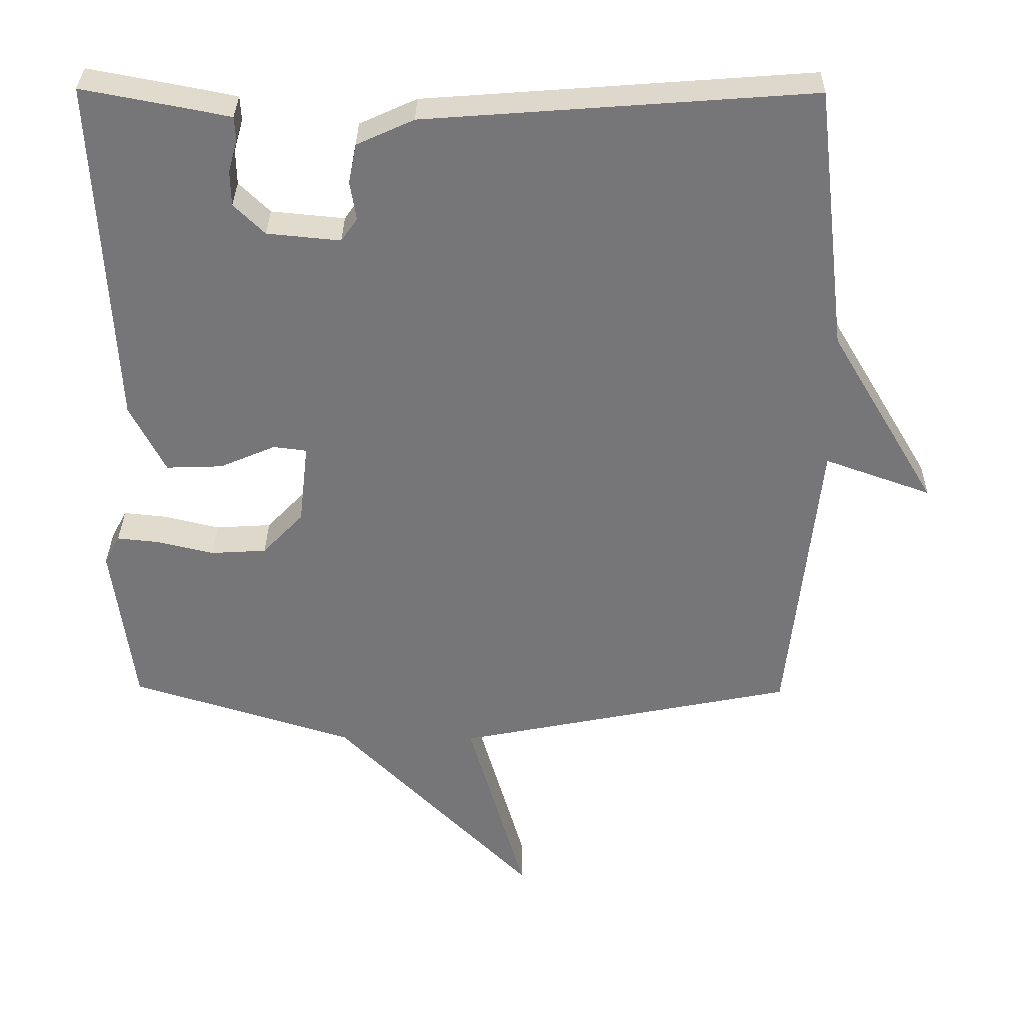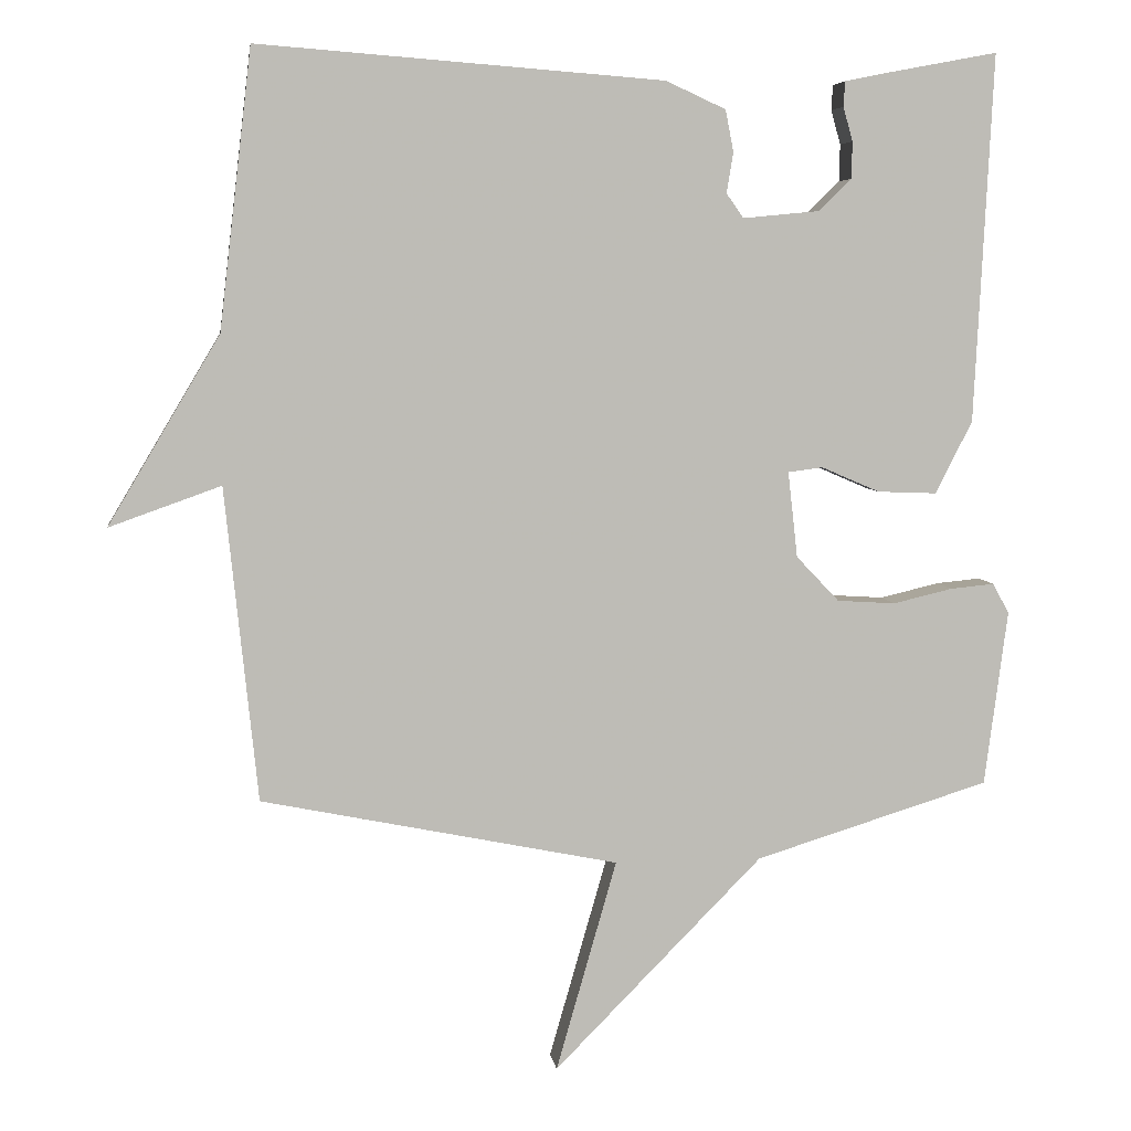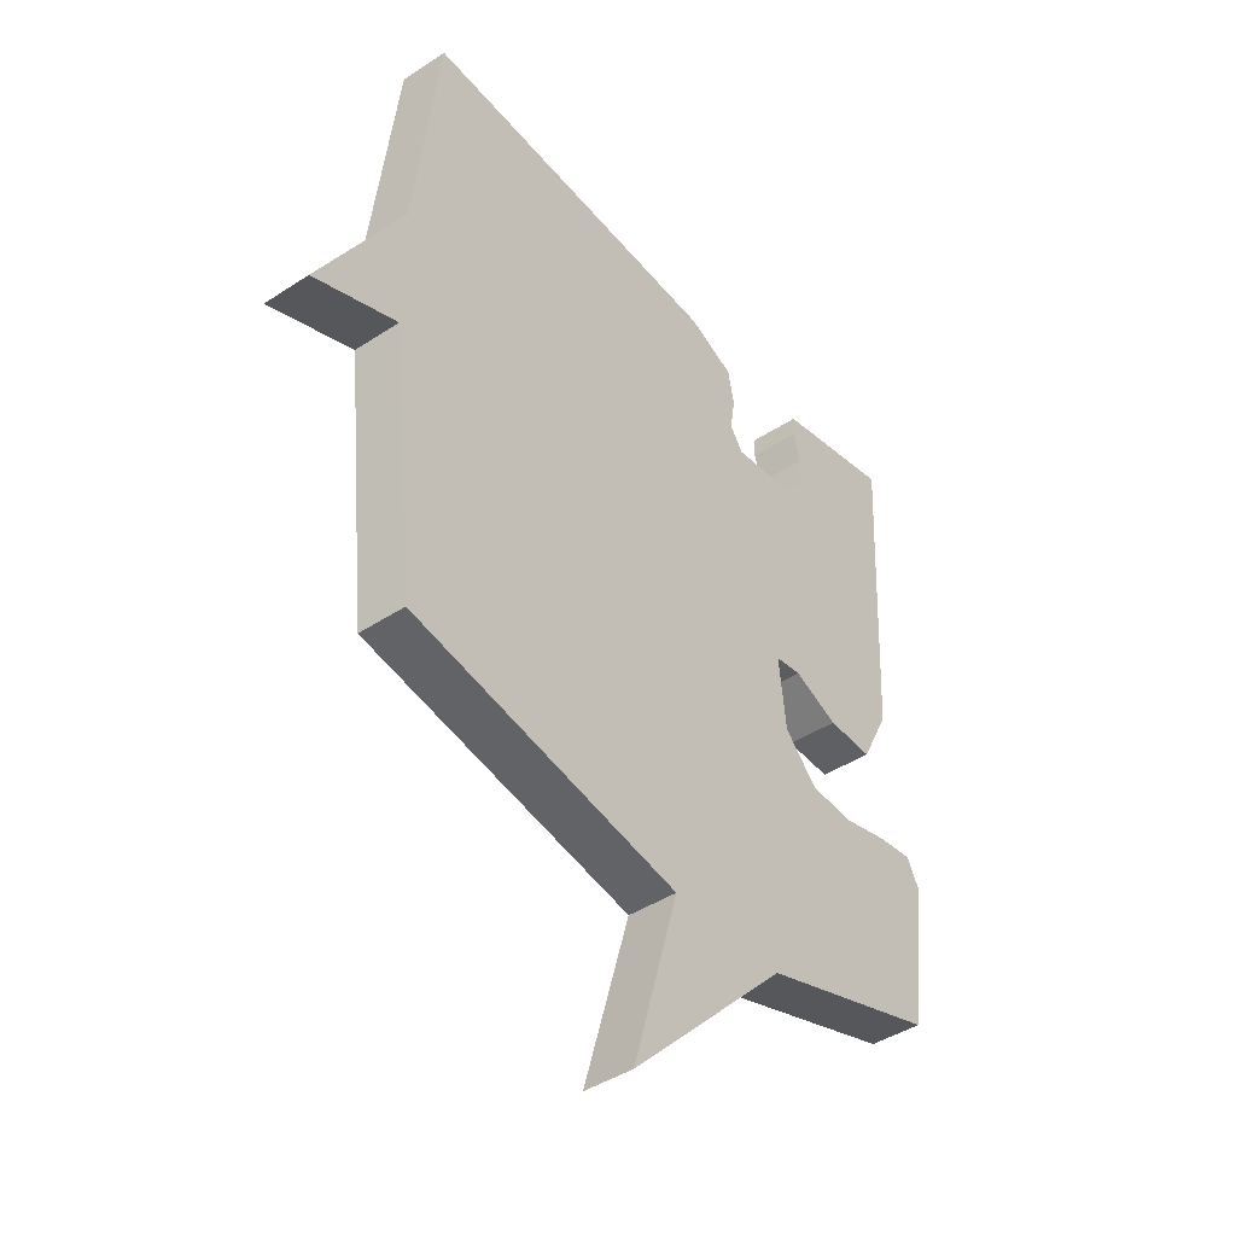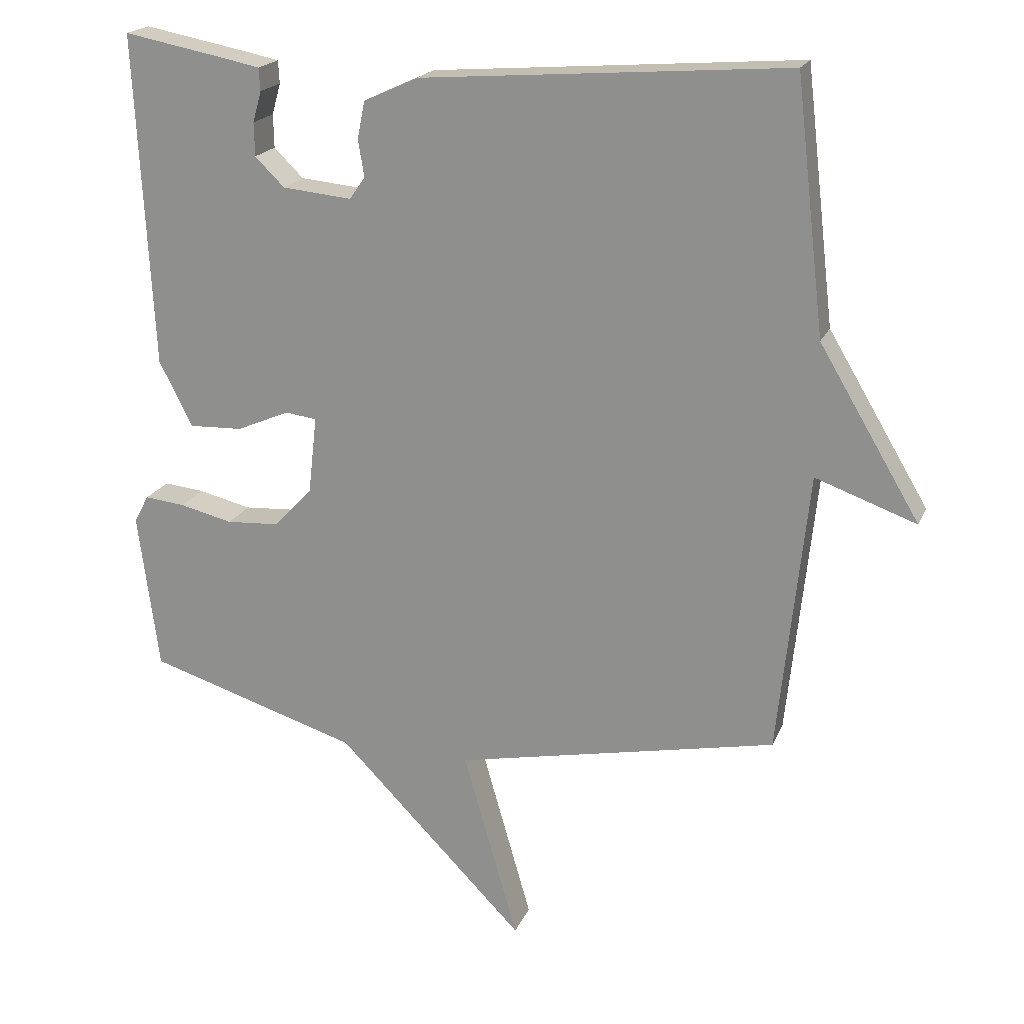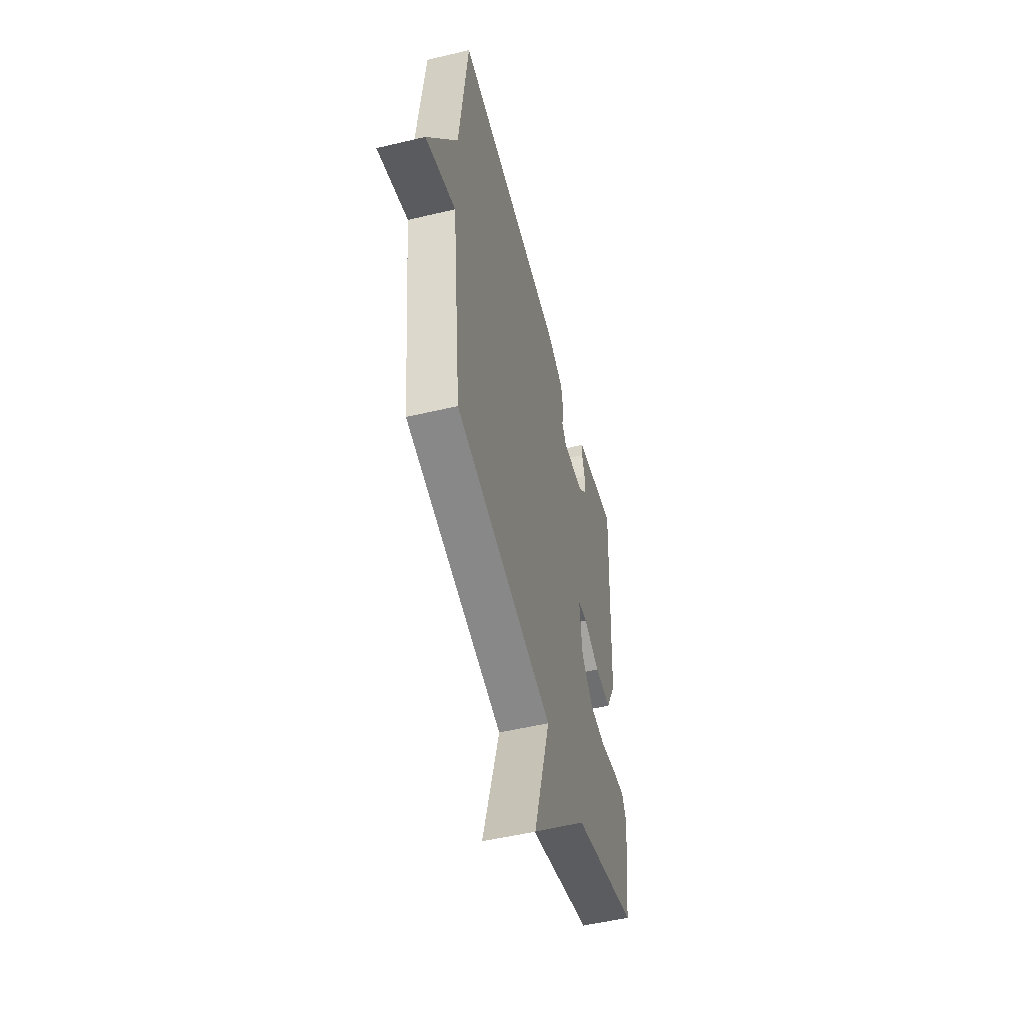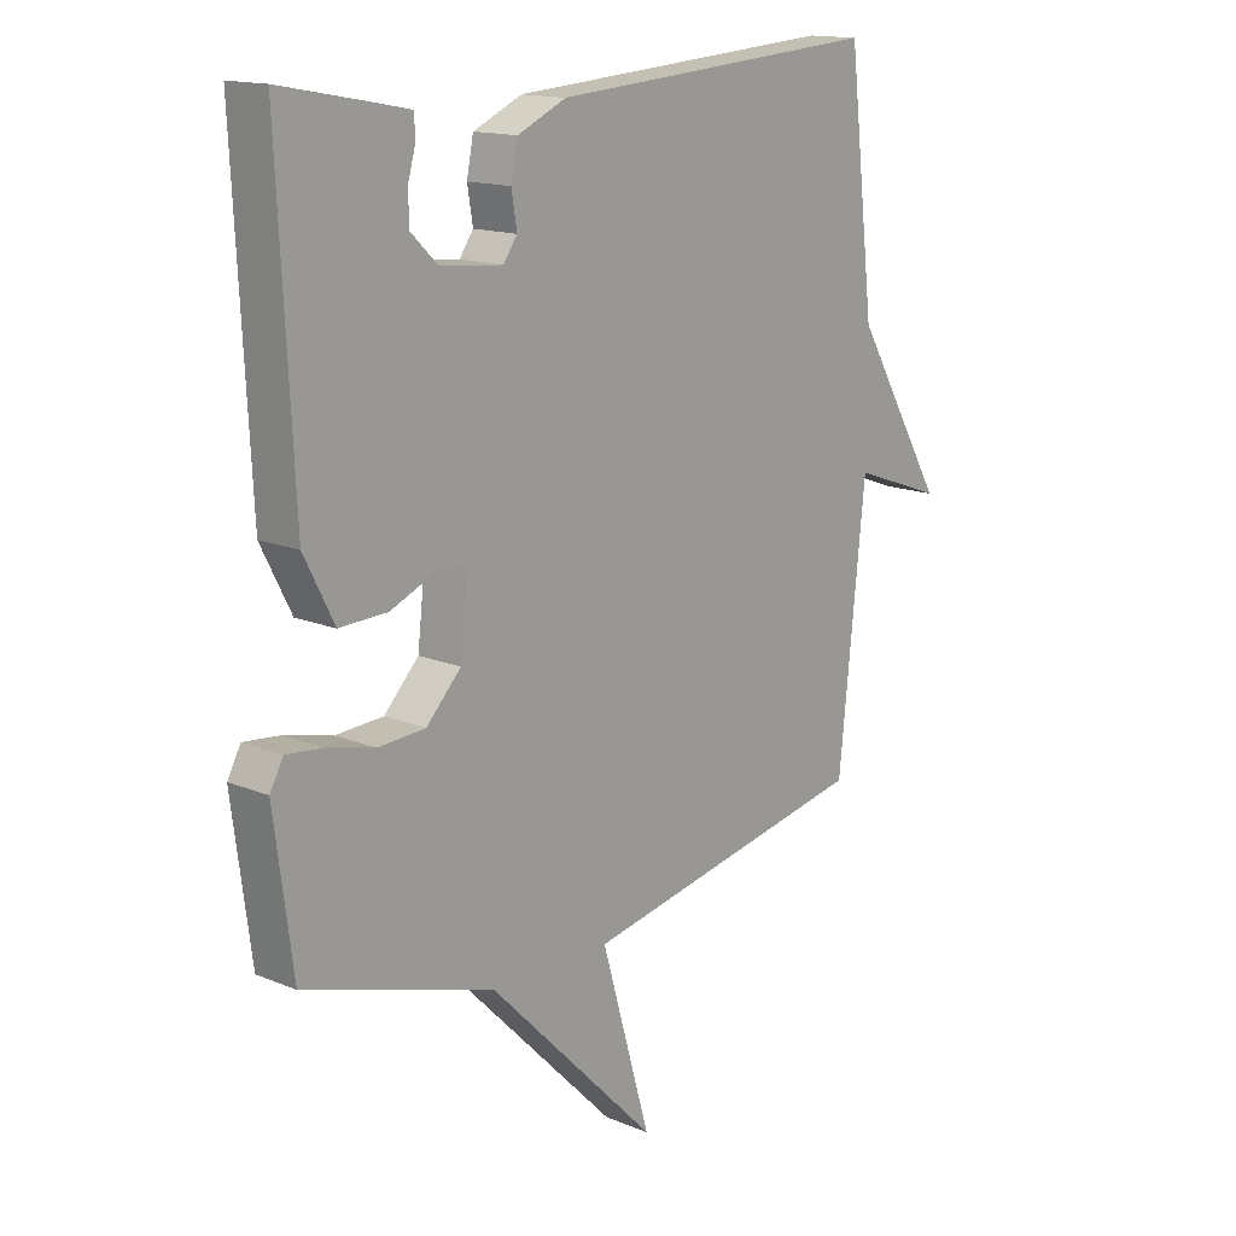
<metadata>
{"format":"obj","ext":"obj","renderer":"f3d","projection":"perspective","resolution":1024,"background":"white","views":[{"elev":33.0,"azim":-179.2,"up":"+Z"},{"elev":5.9,"azim":-7.7,"up":"+Z"},{"elev":-42.8,"azim":-52.0,"up":"+Z"},{"elev":19.8,"azim":-161.8,"up":"+Z"},{"elev":-52.1,"azim":-75.6,"up":"+Z"},{"elev":15.0,"azim":131.5,"up":"+Z"}]}
</metadata>
<code>
v 0.5 0.07 -0.5
v 0.183 0.07 -0.598
v -0.099 0.07 -0.884
v -0.017 0.07 -0.598
v -0.5 0.07 -0.5
v -0.544 0.07 -0.076
v -0.695 0.07 -0.13
v -0.544 0.07 0.124
v -0.5 0.07 0.5
v 0.048 0.07 0.458
v 0.129 0.07 0.421
v 0.14 0.07 0.365
v 0.131 0.07 0.31
v 0.154 0.07 0.277
v 0.258 0.07 0.287
v 0.302 0.07 0.33
v 0.303 0.07 0.38
v 0.29 0.07 0.426
v 0.292 0.07 0.46
v 0.341 0.07 0.47
v 0.5 0.07 0.5
v 0.475 0.07 0.002
v 0.425 0.07 -0.096
v 0.345 0.07 -0.093
v 0.266 0.07 -0.059
v 0.219 0.07 -0.065
v 0.232 0.07 -0.181
v 0.29 0.07 -0.242
v 0.369 0.07 -0.247
v 0.449 0.07 -0.228
v 0.509 0.07 -0.222
v 0.531 0.07 -0.263
v 0.5 0 -0.5
v 0.183 0 -0.598
v -0.099 0 -0.884
v -0.017 0 -0.598
v -0.5 0 -0.5
v -0.544 0 -0.076
v -0.695 0 -0.13
v -0.544 0 0.124
v -0.5 0 0.5
v 0.048 0 0.458
v 0.129 0 0.421
v 0.14 0 0.365
v 0.131 0 0.31
v 0.154 0 0.277
v 0.258 0 0.287
v 0.302 0 0.33
v 0.303 0 0.38
v 0.29 0 0.426
v 0.292 0 0.46
v 0.341 0 0.47
v 0.5 0 0.5
v 0.475 0 0.002
v 0.425 0 -0.096
v 0.345 0 -0.093
v 0.266 0 -0.059
v 0.219 0 -0.065
v 0.232 0 -0.181
v 0.29 0 -0.242
v 0.369 0 -0.247
v 0.449 0 -0.228
v 0.509 0 -0.222
v 0.531 0 -0.263
f 32 1 2
f 31 32 2
f 30 31 2
f 29 30 2
f 2 3 4
f 29 2 4
f 28 29 4
f 4 5 6
f 28 4 6
f 27 28 6
f 26 27 6
f 25 26 6
f 23 24 25
f 22 23 25
f 21 22 25
f 20 21 25
f 17 18 19 20
f 16 17 20
f 16 20 25
f 15 16 25
f 14 15 25 6
f 11 12 13
f 10 11 13
f 9 10 13
f 8 9 13
f 8 13 14
f 7 8 14
f 6 7 14
f 34 33 64
f 34 64 63
f 34 63 62
f 34 62 61
f 36 35 34
f 36 34 61
f 36 61 60
f 38 37 36
f 38 36 60
f 38 60 59
f 38 59 58
f 38 58 57
f 57 56 55
f 57 55 54
f 57 54 53
f 57 53 52
f 52 51 50 49
f 52 49 48
f 57 52 48
f 57 48 47
f 38 57 47 46
f 45 44 43
f 45 43 42
f 45 42 41
f 45 41 40
f 46 45 40
f 46 40 39
f 46 39 38
f 1 33 34 2
f 2 34 35 3
f 3 35 36 4
f 4 36 37 5
f 5 37 38 6
f 6 38 39 7
f 7 39 40 8
f 8 40 41 9
f 9 41 42 10
f 10 42 43 11
f 11 43 44 12
f 12 44 45 13
f 13 45 46 14
f 14 46 47 15
f 15 47 48 16
f 16 48 49 17
f 17 49 50 18
f 18 50 51 19
f 19 51 52 20
f 20 52 53 21
f 21 53 54 22
f 22 54 55 23
f 23 55 56 24
f 24 56 57 25
f 25 57 58 26
f 26 58 59 27
f 27 59 60 28
f 28 60 61 29
f 29 61 62 30
f 30 62 63 31
f 31 63 64 32
f 32 64 33 1

</code>
